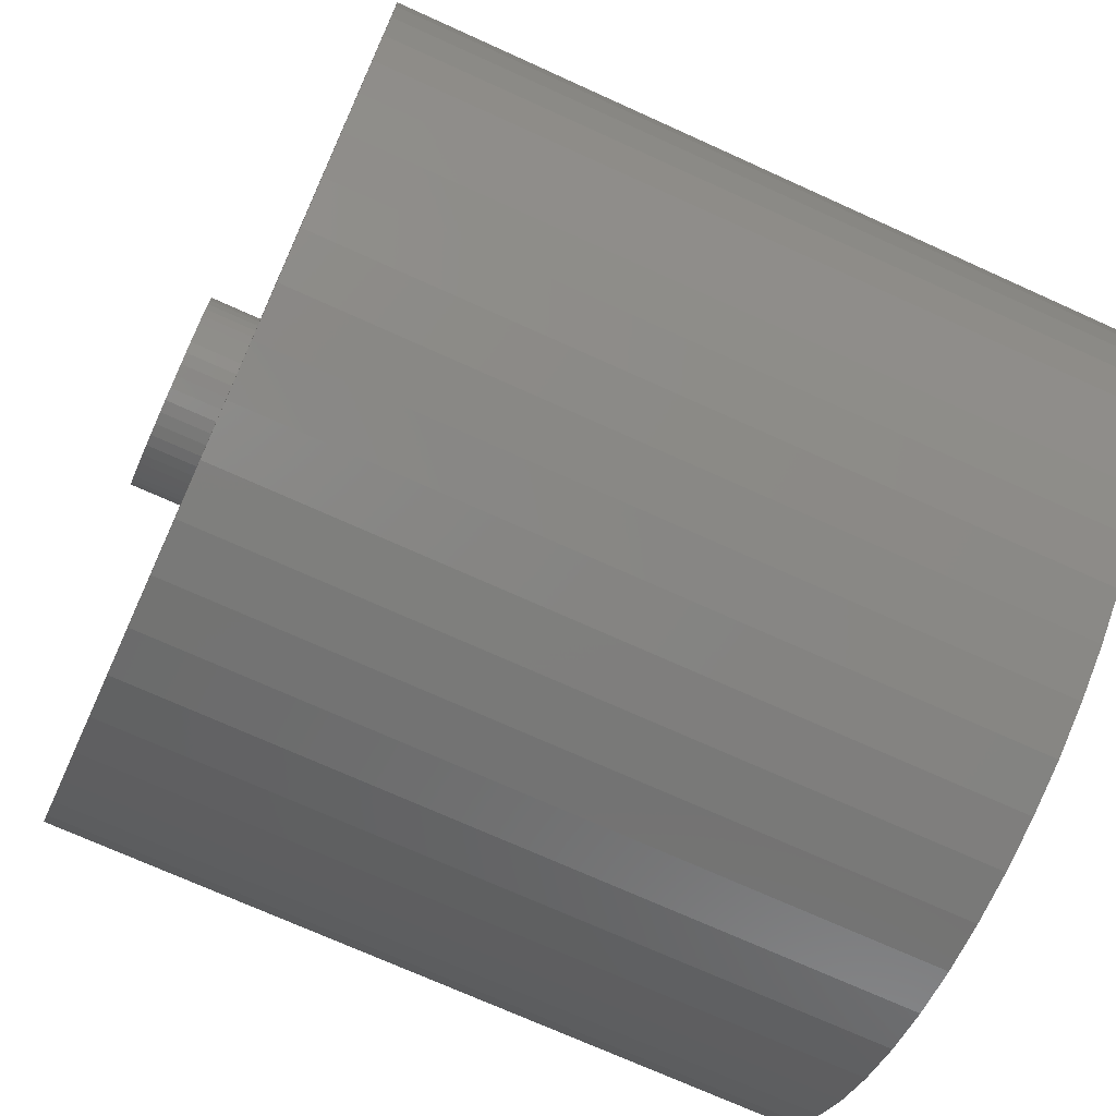
<metadata>
{"format":"stl","ext":"stl","renderer":"f3d","projection":"perspective","resolution":1024,"background":"white","views":[{"elev":-72.0,"azim":-114.4,"up":"+Y"}]}
</metadata>
<code>
# stl→obj: 412 verts, 824 faces
v 12.5 0 3
v 12.4 1.567 -19.5
v 12.4 1.567 3
v 12.5 0 -19.5
v -12.5 0 -19.5
v -12.4 1.567 3
v -12.4 1.567 -19.5
v -12.5 0 3
v 0.7849 12.48 -19.5
v -0.7849 12.48 3
v 0.7849 12.48 3
v -0.7849 12.48 -19.5
v -0.7849 -12.48 -19.5
v 0.7849 -12.48 3
v -0.7849 -12.48 3
v 0.7849 -12.48 -19.5
v 9.112 8.557 -19.5
v 7.968 9.631 3
v 9.112 8.557 3
v 7.968 9.631 -19.5
v -7.968 9.631 -19.5
v -9.112 8.557 3
v -7.968 9.631 3
v -9.112 8.557 -19.5
v -3.863 11.89 -19.5
v -5.322 11.31 3
v -3.863 11.89 3
v -5.322 11.31 -19.5
v 11.62 4.602 3
v 10.95 6.022 -19.5
v 10.95 6.022 3
v 11.62 4.602 -19.5
v 12.11 3.109 -19.5
v 12.11 3.109 3
v 10.11 7.347 -19.5
v 10.11 7.347 3
v 5.322 11.31 -19.5
v 3.863 11.89 3
v 5.322 11.31 3
v 3.863 11.89 -19.5
v 2.342 12.28 3
v 2.342 12.28 -19.5
v 6.698 10.55 -19.5
v 6.698 10.55 3
v -11.62 4.602 -19.5
v -10.95 6.022 3
v -10.95 6.022 -19.5
v -11.62 4.602 3
v -10.11 7.347 -19.5
v -10.11 7.347 3
v -12.11 3.109 -19.5
v -12.11 3.109 3
v -2.342 12.28 3
v -2.342 12.28 -19.5
v 2.342 -12.28 3
v 2.342 -12.28 -19.5
v 3.863 -11.89 -19.5
v 5.322 -11.31 3
v 3.863 -11.89 3
v 5.322 -11.31 -19.5
v 5 0 3
v 4.961 0.6267 3
v 12.4 -1.567 3
v 4.843 1.243 3
v 4.961 -0.6267 3
v 4.649 1.841 3
v 12.11 -3.109 3
v 4.382 2.409 3
v 4.843 -1.243 3
v 4.045 2.939 3
v 11.62 -4.602 3
v 3.645 3.423 3
v 4.649 -1.841 3
v 3.187 3.853 3
v 10.95 -6.022 3
v 2.679 4.222 3
v 4.382 -2.409 3
v 10.11 -7.347 3
v 2.129 4.524 3
v 1.545 4.755 3
v 0.9369 4.911 3
v 0.314 4.99 3
v -0.314 4.99 3
v -0.9369 4.911 3
v -1.545 4.755 3
v -2.129 4.524 3
v -2.679 4.222 3
v -6.698 10.55 3
v -3.187 3.853 3
v -3.645 3.423 3
v -4.045 2.939 3
v -4.382 2.409 3
v 4.045 -2.939 3
v 9.112 -8.557 3
v 3.645 -3.423 3
v 7.968 -9.631 3
v 3.187 -3.853 3
v 6.698 -10.55 3
v 2.679 -4.222 3
v 2.129 -4.524 3
v 1.545 -4.755 3
v 0.9369 -4.911 3
v 0.314 -4.99 3
v -0.314 -4.99 3
v -0.9369 -4.911 3
v -2.342 -12.28 3
v -1.545 -4.755 3
v -3.863 -11.89 3
v -2.129 -4.524 3
v -5.322 -11.31 3
v -2.679 -4.222 3
v -6.698 -10.55 3
v -3.187 -3.853 3
v -7.968 -9.631 3
v -3.645 -3.423 3
v -9.112 -8.557 3
v -4.045 -2.939 3
v -10.11 -7.347 3
v -4.382 -2.409 3
v -10.95 -6.022 3
v -4.649 -1.841 3
v -11.62 -4.602 3
v -4.843 -1.243 3
v -12.11 -3.109 3
v -4.961 -0.6267 3
v -12.4 -1.567 3
v -5 0 3
v -4.649 1.841 3
v -4.843 1.243 3
v -4.961 0.6267 3
v -6.698 10.55 -19.5
v 6.698 -10.55 -19.5
v 7.968 -9.631 -19.5
v 9.112 -8.557 -19.5
v 12.4 -1.567 -19.5
v 12.11 -3.109 -19.5
v -10.95 -6.022 -19.5
v -11.62 -4.602 -19.5
v 2.875 0 -19.5
v 2.852 -0.3603 -19.5
v 2.785 -0.715 -19.5
v 11.62 -4.602 -19.5
v 2.852 0.3603 -19.5
v 2.673 -1.058 -19.5
v 10.95 -6.022 -19.5
v 2.519 -1.385 -19.5
v 10.11 -7.347 -19.5
v 2.785 0.715 -19.5
v 2.326 -1.69 -19.5
v 2.096 -1.968 -19.5
v 2.673 1.058 -19.5
v 1.833 -2.215 -19.5
v 1.54 -2.427 -19.5
v 2.519 1.385 -19.5
v 1.224 -2.601 -19.5
v 2.326 1.69 -19.5
v 0.8884 -2.734 -19.5
v 0.5387 -2.824 -19.5
v 0.1805 -2.869 -19.5
v -0.1805 -2.869 -19.5
v -0.5387 -2.824 -19.5
v -2.342 -12.28 -19.5
v -0.8884 -2.734 -19.5
v -3.863 -11.89 -19.5
v -1.224 -2.601 -19.5
v -5.322 -11.31 -19.5
v -1.54 -2.427 -19.5
v -6.698 -10.55 -19.5
v -1.833 -2.215 -19.5
v -7.968 -9.631 -19.5
v -2.096 -1.968 -19.5
v -9.112 -8.557 -19.5
v -2.326 -1.69 -19.5
v -10.11 -7.347 -19.5
v 2.096 1.968 -19.5
v 1.833 2.215 -19.5
v 1.54 2.427 -19.5
v 1.224 2.601 -19.5
v 0.8884 2.734 -19.5
v 0.5387 2.824 -19.5
v 0.1805 2.869 -19.5
v -0.1805 2.869 -19.5
v -0.5387 2.824 -19.5
v -0.8884 2.734 -19.5
v -1.224 2.601 -19.5
v -1.54 2.427 -19.5
v -1.833 2.215 -19.5
v -2.096 1.968 -19.5
v -2.326 1.69 -19.5
v -2.519 1.385 -19.5
v -2.673 1.058 -19.5
v -2.785 0.715 -19.5
v -2.852 0.3603 -19.5
v -2.875 0 -19.5
v -2.519 -1.385 -19.5
v -2.673 -1.058 -19.5
v -2.785 -0.715 -19.5
v -12.11 -3.109 -19.5
v -2.852 -0.3603 -19.5
v -12.4 -1.567 -19.5
v -2.785 0.715 -21
v -2.673 1.058 -21
v 2.326 1.69 -21
v 2.519 1.385 -21
v 1.224 2.601 -21
v 0.8884 2.734 -21
v -0.8884 2.734 -21
v -1.224 2.601 -21
v -2.519 1.385 -21
v 2.852 -0.3603 -21
v 2.785 -0.715 -21
v 2.096 1.968 -21
v 1.833 2.215 -21
v 1.54 2.427 -21
v -2.852 0.3603 -21
v -2.326 1.69 -21
v -2.096 1.968 -21
v -0.1805 2.869 -21
v -0.5387 2.824 -21
v -1.833 2.215 -21
v 2.852 0.3603 -21
v 2.875 0 -21
v 0.1805 2.869 -21
v 0.5387 2.824 -21
v -2.875 0 -21
v -1.54 2.427 -21
v -0.1805 -2.869 -21
v 0.1805 -2.869 -21
v 1.8 0 -21
v 1.786 -0.2256 -21
v 1.743 -0.4476 -21
v 2.673 -1.058 -21
v 1.786 0.2256 -21
v 1.674 -0.6626 -21
v 2.519 -1.385 -21
v 2.785 0.715 -21
v 1.577 -0.8672 -21
v 2.326 -1.69 -21
v 1.743 0.4476 -21
v 1.456 -1.058 -21
v 2.096 -1.968 -21
v 2.673 1.058 -21
v 1.312 -1.232 -21
v 1.833 -2.215 -21
v 1.674 0.6626 -21
v 1.147 -1.387 -21
v 1.54 -2.427 -21
v 0.9645 -1.52 -21
v 1.224 -2.601 -21
v 0.7664 -1.629 -21
v 0.8884 -2.734 -21
v 0.5562 -1.712 -21
v 0.5387 -2.824 -21
v 0.3373 -1.768 -21
v 0.113 -1.796 -21
v -0.113 -1.796 -21
v -0.3373 -1.768 -21
v -0.5387 -2.824 -21
v -0.5562 -1.712 -21
v -0.8884 -2.734 -21
v -0.7664 -1.629 -21
v -1.224 -2.601 -21
v -0.9645 -1.52 -21
v -1.54 -2.427 -21
v -1.147 -1.387 -21
v -1.833 -2.215 -21
v -1.312 -1.232 -21
v -2.096 -1.968 -21
v -1.456 -1.058 -21
v -2.326 -1.69 -21
v -1.577 -0.8672 -21
v -2.519 -1.385 -21
v -1.674 -0.6626 -21
v 1.577 0.8672 -21
v 1.456 1.058 -21
v 1.312 1.232 -21
v 1.147 1.387 -21
v 0.9645 1.52 -21
v 0.7664 1.629 -21
v 0.5562 1.712 -21
v 0.3373 1.768 -21
v 0.113 1.796 -21
v -0.113 1.796 -21
v -0.3373 1.768 -21
v -0.5562 1.712 -21
v -0.7664 1.629 -21
v -0.9645 1.52 -21
v -1.147 1.387 -21
v -1.312 1.232 -21
v -1.456 1.058 -21
v -1.577 0.8672 -21
v -1.674 0.6626 -21
v -1.743 0.4476 -21
v -1.786 0.2256 -21
v -1.8 0 -21
v -2.673 -1.058 -21
v -1.743 -0.4476 -21
v -2.785 -0.715 -21
v -1.786 -0.2256 -21
v -2.852 -0.3603 -21
v 1.731 -2.998 -2.5
v -1.731 -2.998 0
v 1.731 -2.998 0
v -1.731 -2.998 -2.5
v 3.462 0 0
v 3.462 0 -2.5
v 1.786 0.2256 -2.5
v 1.8 0 -2.5
v 1.743 0.4476 -2.5
v 1.577 0.8672 -2.5
v 1.731 2.998 -2.5
v 1.674 0.6626 -2.5
v 1.456 1.058 -2.5
v 1.312 1.232 -2.5
v 1.147 1.387 -2.5
v 0.9645 1.52 -2.5
v 0.7664 1.629 -2.5
v 0.5562 1.712 -2.5
v 0.3373 1.768 -2.5
v 0.113 1.796 -2.5
v -0.113 1.796 -2.5
v -1.731 2.998 -2.5
v -0.3373 1.768 -2.5
v -0.5562 1.712 -2.5
v -0.7664 1.629 -2.5
v -0.9645 1.52 -2.5
v -1.147 1.387 -2.5
v -1.312 1.232 -2.5
v -1.456 1.058 -2.5
v -1.577 0.8672 -2.5
v -3.462 0 -2.5
v -1.674 0.6626 -2.5
v -1.743 0.4476 -2.5
v -1.786 0.2256 -2.5
v -1.8 0 -2.5
v 1.786 -0.2256 -2.5
v 1.743 -0.4476 -2.5
v 1.674 -0.6626 -2.5
v 1.577 -0.8672 -2.5
v 1.456 -1.058 -2.5
v 1.312 -1.232 -2.5
v 1.147 -1.387 -2.5
v 0.9645 -1.52 -2.5
v 0.7664 -1.629 -2.5
v 0.5562 -1.712 -2.5
v 0.3373 -1.768 -2.5
v 0.113 -1.796 -2.5
v -0.113 -1.796 -2.5
v -0.3373 -1.768 -2.5
v -0.5562 -1.712 -2.5
v -0.7664 -1.629 -2.5
v -0.9645 -1.52 -2.5
v -1.147 -1.387 -2.5
v -1.312 -1.232 -2.5
v -1.456 -1.058 -2.5
v -1.577 -0.8672 -2.5
v -1.674 -0.6626 -2.5
v -1.743 -0.4476 -2.5
v -1.786 -0.2256 -2.5
v 1.731 2.998 0
v 5 0 0
v 4.961 0.6267 0
v 4.843 1.243 0
v 4.961 -0.6267 0
v 4.649 1.841 0
v 4.843 -1.243 0
v 4.382 2.409 0
v 4.649 -1.841 0
v 4.045 2.939 0
v 4.382 -2.409 0
v 3.645 3.423 0
v 4.045 -2.939 0
v 3.187 3.853 0
v 2.679 4.222 0
v 2.129 4.524 0
v 1.545 4.755 0
v 0.9369 4.911 0
v 0.314 4.99 0
v -0.314 4.99 0
v -1.731 2.998 0
v -0.9369 4.911 0
v -1.545 4.755 0
v -2.129 4.524 0
v -2.679 4.222 0
v -3.187 3.853 0
v -3.645 3.423 0
v -4.045 2.939 0
v 3.645 -3.423 0
v 3.187 -3.853 0
v 2.679 -4.222 0
v 2.129 -4.524 0
v 1.545 -4.755 0
v 0.9369 -4.911 0
v 0.314 -4.99 0
v -0.314 -4.99 0
v -0.9369 -4.911 0
v -1.545 -4.755 0
v -2.129 -4.524 0
v -2.679 -4.222 0
v -3.187 -3.853 0
v -4.382 -2.409 0
v -3.462 0 0
v -3.645 -3.423 0
v -4.382 2.409 0
v -4.045 -2.939 0
v -4.649 1.841 0
v -4.843 1.243 0
v -4.649 -1.841 0
v -4.961 0.6267 0
v -4.843 -1.243 0
v -5 0 0
v -4.961 -0.6267 0
f 1 2 3
f 2 1 4
f 5 6 7
f 6 5 8
f 9 10 11
f 10 9 12
f 13 14 15
f 14 13 16
f 17 18 19
f 18 17 20
f 21 22 23
f 22 21 24
f 25 26 27
f 26 25 28
f 29 30 31
f 30 29 32
f 3 33 34
f 33 3 2
f 31 35 36
f 35 31 30
f 37 38 39
f 38 37 40
f 40 41 38
f 41 40 42
f 43 39 44
f 39 43 37
f 45 46 47
f 46 45 48
f 49 22 24
f 22 49 50
f 51 48 45
f 48 51 52
f 12 53 10
f 53 12 54
f 16 55 14
f 55 16 56
f 57 58 59
f 58 57 60
f 34 32 29
f 32 34 33
f 36 17 19
f 17 36 35
f 42 11 41
f 11 42 9
f 20 44 18
f 44 20 43
f 47 50 49
f 50 47 46
f 7 52 51
f 52 7 6
f 61 1 3
f 62 3 34
f 1 61 63
f 64 34 29
f 65 63 61
f 66 29 31
f 63 65 67
f 68 31 36
f 69 67 65
f 70 36 19
f 67 69 71
f 72 19 18
f 73 71 69
f 74 18 44
f 71 73 75
f 76 44 39
f 77 75 73
f 75 77 78
f 3 62 61
f 34 64 62
f 29 66 64
f 31 68 66
f 36 70 68
f 79 39 38
f 19 72 70
f 18 74 72
f 44 76 74
f 80 38 41
f 39 79 76
f 38 80 79
f 41 81 80
f 11 81 41
f 11 82 81
f 11 83 82
f 10 83 11
f 10 84 83
f 53 84 10
f 84 53 85
f 27 85 53
f 85 27 86
f 26 86 27
f 86 26 87
f 88 87 26
f 87 88 89
f 23 89 88
f 89 23 90
f 22 90 23
f 90 22 91
f 91 50 92
f 50 91 22
f 93 78 77
f 78 93 94
f 95 94 93
f 94 95 96
f 97 96 95
f 96 97 98
f 99 98 97
f 98 99 58
f 100 58 99
f 58 100 59
f 101 59 100
f 59 101 55
f 102 55 101
f 102 14 55
f 103 14 102
f 104 14 103
f 104 15 14
f 105 15 104
f 106 105 107
f 108 107 109
f 105 106 15
f 110 109 111
f 112 111 113
f 114 113 115
f 107 108 106
f 116 115 117
f 118 117 119
f 120 119 121
f 122 121 123
f 124 123 125
f 109 110 108
f 126 125 127
f 46 92 50
f 92 46 128
f 111 112 110
f 48 128 46
f 113 114 112
f 128 48 129
f 115 116 114
f 52 129 48
f 117 118 116
f 129 52 130
f 119 120 118
f 6 130 52
f 121 122 120
f 130 6 127
f 123 124 122
f 8 127 6
f 125 126 124
f 127 8 126
f 28 88 26
f 88 28 131
f 131 23 88
f 23 131 21
f 54 27 53
f 27 54 25
f 60 98 58
f 98 60 132
f 133 94 96
f 94 133 134
f 67 135 63
f 135 67 136
f 137 122 138
f 122 137 120
f 139 4 135
f 140 135 136
f 4 139 2
f 141 136 142
f 143 2 139
f 144 142 145
f 2 143 33
f 146 145 147
f 148 33 143
f 149 147 134
f 33 148 32
f 150 134 133
f 151 32 148
f 152 133 132
f 32 151 30
f 153 132 60
f 154 30 151
f 155 60 57
f 30 154 35
f 156 35 154
f 135 140 139
f 136 141 140
f 142 144 141
f 145 146 144
f 157 57 56
f 147 149 146
f 134 150 149
f 133 152 150
f 132 153 152
f 60 155 153
f 57 157 155
f 158 56 16
f 56 158 157
f 16 159 158
f 16 160 159
f 13 160 16
f 160 13 161
f 162 161 13
f 161 162 163
f 164 163 162
f 163 164 165
f 166 165 164
f 165 166 167
f 168 167 166
f 167 168 169
f 170 169 168
f 169 170 171
f 172 171 170
f 171 172 173
f 174 173 172
f 35 156 17
f 175 17 156
f 17 175 20
f 176 20 175
f 20 176 43
f 177 43 176
f 43 177 37
f 178 37 177
f 37 178 40
f 179 40 178
f 40 179 42
f 180 42 179
f 42 180 9
f 181 9 180
f 182 9 181
f 12 182 183
f 182 12 9
f 54 183 184
f 25 184 185
f 28 185 186
f 131 186 187
f 21 187 188
f 24 188 189
f 183 54 12
f 49 189 190
f 47 190 191
f 45 191 192
f 51 192 193
f 7 193 194
f 173 174 195
f 184 25 54
f 137 195 174
f 185 28 25
f 195 137 196
f 186 131 28
f 138 196 137
f 187 21 131
f 196 138 197
f 188 24 21
f 198 197 138
f 189 49 24
f 197 198 199
f 190 47 49
f 200 199 198
f 191 45 47
f 199 200 194
f 192 51 45
f 5 194 200
f 193 7 51
f 194 5 7
f 94 147 78
f 147 94 134
f 75 142 71
f 142 75 145
f 63 4 1
f 4 63 135
f 138 124 198
f 124 138 122
f 56 59 55
f 59 56 57
f 78 145 75
f 145 78 147
f 132 96 98
f 96 132 133
f 71 136 67
f 136 71 142
f 162 15 106
f 15 162 13
f 166 108 110
f 108 166 164
f 164 106 108
f 106 164 162
f 172 118 174
f 118 172 116
f 172 114 116
f 114 172 170
f 198 126 200
f 126 198 124
f 200 8 5
f 8 200 126
f 174 120 137
f 120 174 118
f 168 110 112
f 110 168 166
f 170 112 114
f 112 170 168
f 201 191 202
f 191 201 192
f 154 203 156
f 203 154 204
f 205 179 178
f 179 205 206
f 207 185 184
f 185 207 208
f 202 190 209
f 190 202 191
f 141 210 140
f 210 141 211
f 212 176 175
f 176 212 213
f 214 178 177
f 178 214 205
f 215 192 201
f 192 215 193
f 216 188 217
f 188 216 189
f 218 183 182
f 183 218 219
f 220 188 187
f 188 220 217
f 139 221 143
f 221 139 222
f 156 212 175
f 212 156 203
f 223 182 181
f 182 223 218
f 206 180 179
f 180 206 224
f 213 177 176
f 177 213 214
f 225 193 215
f 193 225 194
f 209 189 216
f 189 209 190
f 219 184 183
f 184 219 207
f 226 187 186
f 187 226 220
f 208 186 185
f 186 208 226
f 227 159 160
f 159 227 228
f 229 222 210
f 230 210 211
f 222 229 221
f 231 211 232
f 233 221 229
f 234 232 235
f 221 233 236
f 237 235 238
f 239 236 233
f 240 238 241
f 236 239 242
f 243 241 244
f 245 242 239
f 242 245 204
f 210 230 229
f 211 231 230
f 232 234 231
f 235 237 234
f 246 244 247
f 238 240 237
f 241 243 240
f 248 247 249
f 244 246 243
f 247 248 246
f 250 249 251
f 249 250 248
f 251 252 250
f 253 252 251
f 253 254 252
f 228 254 253
f 228 255 254
f 228 256 255
f 227 256 228
f 227 257 256
f 258 257 227
f 258 259 257
f 260 259 258
f 259 260 261
f 262 261 260
f 261 262 263
f 264 263 262
f 263 264 265
f 266 265 264
f 265 266 267
f 268 267 266
f 267 268 269
f 270 269 268
f 269 270 271
f 271 272 273
f 272 271 270
f 274 204 245
f 204 274 203
f 275 203 274
f 203 275 212
f 276 212 275
f 212 276 213
f 277 213 276
f 213 277 214
f 278 214 277
f 214 278 205
f 279 205 278
f 205 279 206
f 280 206 279
f 280 224 206
f 281 224 280
f 281 223 224
f 282 223 281
f 283 223 282
f 283 218 223
f 284 218 283
f 284 219 218
f 285 219 284
f 207 285 286
f 285 207 219
f 208 286 287
f 226 287 288
f 286 208 207
f 220 288 289
f 217 289 290
f 287 226 208
f 216 290 291
f 209 291 292
f 202 292 293
f 201 293 294
f 288 220 226
f 215 294 295
f 296 273 272
f 273 296 297
f 289 217 220
f 298 297 296
f 290 216 217
f 297 298 299
f 291 209 216
f 300 299 298
f 292 202 209
f 299 300 295
f 293 201 202
f 225 295 300
f 294 215 201
f 295 225 215
f 270 195 272
f 195 270 173
f 228 158 159
f 158 228 253
f 151 204 154
f 204 151 242
f 148 242 151
f 242 148 236
f 143 236 148
f 236 143 221
f 224 181 180
f 181 224 223
f 140 222 139
f 222 140 210
f 146 232 144
f 232 146 235
f 144 211 141
f 211 144 232
f 244 150 152
f 150 244 241
f 150 238 149
f 238 150 241
f 149 235 146
f 235 149 238
f 300 194 225
f 194 300 199
f 272 196 296
f 196 272 195
f 268 169 171
f 169 268 266
f 251 155 157
f 155 251 249
f 253 157 158
f 157 253 251
f 247 152 153
f 152 247 244
f 249 153 155
f 153 249 247
f 262 163 165
f 163 262 260
f 258 160 161
f 160 258 227
f 298 199 300
f 199 298 197
f 266 167 169
f 167 266 264
f 264 165 167
f 165 264 262
f 260 161 163
f 161 260 258
f 296 197 298
f 197 296 196
f 268 173 270
f 173 268 171
f 301 302 303
f 302 301 304
f 301 305 306
f 305 301 303
f 306 307 308
f 306 309 307
f 310 306 311
f 306 312 309
f 306 310 312
f 311 313 310
f 311 314 313
f 311 315 314
f 311 316 315
f 311 317 316
f 311 318 317
f 311 319 318
f 311 320 319
f 311 321 320
f 322 321 311
f 321 322 323
f 323 322 324
f 324 322 325
f 322 326 325
f 322 327 326
f 322 328 327
f 322 329 328
f 322 330 329
f 331 330 322
f 330 331 332
f 332 331 333
f 333 331 334
f 334 331 335
f 336 306 308
f 337 306 336
f 338 306 337
f 339 306 338
f 306 339 301
f 340 301 339
f 341 301 340
f 342 301 341
f 343 301 342
f 344 301 343
f 345 301 344
f 346 301 345
f 347 301 346
f 348 301 347
f 304 348 349
f 304 349 350
f 304 350 351
f 348 304 301
f 352 304 351
f 353 304 352
f 354 304 353
f 355 304 354
f 356 304 355
f 331 356 357
f 331 357 358
f 331 358 359
f 331 359 335
f 356 331 304
f 306 360 311
f 360 306 305
f 305 361 362
f 305 362 363
f 361 305 364
f 305 363 365
f 364 305 366
f 305 365 367
f 366 305 368
f 360 367 369
f 368 305 370
f 360 369 371
f 303 370 305
f 370 303 372
f 360 371 373
f 360 373 374
f 360 374 375
f 367 360 305
f 376 360 375
f 377 360 376
f 378 360 377
f 379 360 378
f 380 379 381
f 380 381 382
f 379 380 360
f 383 380 382
f 384 380 383
f 385 380 384
f 386 380 385
f 387 380 386
f 372 303 388
f 388 303 389
f 389 303 390
f 390 303 391
f 303 392 391
f 303 393 392
f 303 394 393
f 303 395 394
f 302 395 303
f 395 302 396
f 396 302 397
f 302 398 397
f 302 399 398
f 302 400 399
f 401 302 402
f 302 403 400
f 404 380 387
f 380 404 402
f 302 405 403
f 406 402 404
f 302 401 405
f 407 402 406
f 402 408 401
f 409 402 407
f 402 410 408
f 411 402 409
f 402 412 410
f 402 411 412
f 322 360 380
f 360 322 311
f 302 331 402
f 331 302 304
f 402 322 380
f 322 402 331
f 361 62 362
f 62 361 61
f 127 409 130
f 409 127 411
f 379 82 83
f 82 379 378
f 394 104 103
f 104 394 395
f 373 72 74
f 72 373 371
f 386 89 90
f 89 386 385
f 383 85 86
f 85 383 382
f 365 68 367
f 68 365 66
f 362 64 363
f 64 362 62
f 376 79 80
f 79 376 375
f 377 80 81
f 80 377 376
f 375 76 79
f 76 375 374
f 92 387 91
f 387 92 404
f 91 386 90
f 386 91 387
f 129 406 128
f 406 129 407
f 385 87 89
f 87 385 384
f 382 84 85
f 84 382 381
f 368 69 366
f 69 368 73
f 393 103 102
f 103 393 394
f 363 66 365
f 66 363 64
f 369 72 371
f 72 369 70
f 367 70 369
f 70 367 68
f 378 81 82
f 81 378 377
f 374 74 76
f 74 374 373
f 128 404 92
f 404 128 406
f 130 407 129
f 407 130 409
f 384 86 87
f 86 384 383
f 381 83 84
f 83 381 379
f 364 61 361
f 61 364 65
f 366 65 364
f 65 366 69
f 397 109 107
f 109 397 398
f 391 101 100
f 101 391 392
f 388 93 372
f 93 388 95
f 370 73 368
f 73 370 77
f 396 107 105
f 107 396 397
f 115 405 117
f 405 115 403
f 119 408 121
f 408 119 401
f 121 410 123
f 410 121 408
f 125 411 127
f 411 125 412
f 388 97 95
f 97 388 389
f 390 100 99
f 100 390 391
f 392 102 101
f 102 392 393
f 372 77 370
f 77 372 93
f 395 105 104
f 105 395 396
f 117 401 119
f 401 117 405
f 123 412 125
f 412 123 410
f 389 99 97
f 99 389 390
f 398 111 109
f 111 398 399
f 399 113 111
f 113 399 400
f 400 115 113
f 115 400 403
f 229 307 233
f 307 229 308
f 335 294 334
f 294 335 295
f 283 320 321
f 320 283 282
f 255 348 347
f 348 255 256
f 277 314 315
f 314 277 276
f 289 327 328
f 327 289 288
f 286 324 325
f 324 286 285
f 245 310 274
f 310 245 312
f 233 309 239
f 309 233 307
f 280 317 318
f 317 280 279
f 281 318 319
f 318 281 280
f 278 315 316
f 315 278 277
f 332 291 330
f 291 332 292
f 333 292 332
f 292 333 293
f 285 323 324
f 323 285 284
f 254 347 346
f 347 254 255
f 239 312 245
f 312 239 309
f 275 314 276
f 314 275 313
f 274 313 275
f 313 274 310
f 282 319 320
f 319 282 281
f 279 316 317
f 316 279 278
f 330 290 329
f 290 330 291
f 329 289 328
f 289 329 290
f 334 293 333
f 293 334 294
f 287 325 326
f 325 287 286
f 288 326 327
f 326 288 287
f 284 321 323
f 321 284 283
f 248 344 343
f 344 248 250
f 243 342 341
f 342 243 246
f 231 336 230
f 336 231 337
f 356 273 357
f 273 356 271
f 237 338 234
f 338 237 339
f 243 340 240
f 340 243 341
f 230 308 229
f 308 230 336
f 263 353 352
f 353 263 265
f 257 350 349
f 350 257 259
f 357 297 358
f 297 357 273
f 359 295 335
f 295 359 299
f 250 345 344
f 345 250 252
f 252 346 345
f 346 252 254
f 246 343 342
f 343 246 248
f 234 337 231
f 337 234 338
f 240 339 237
f 339 240 340
f 256 349 348
f 349 256 257
f 265 354 353
f 354 265 267
f 358 299 359
f 299 358 297
f 259 351 350
f 351 259 261
f 261 352 351
f 352 261 263
f 355 271 356
f 271 355 269
f 354 269 355
f 269 354 267

</code>
